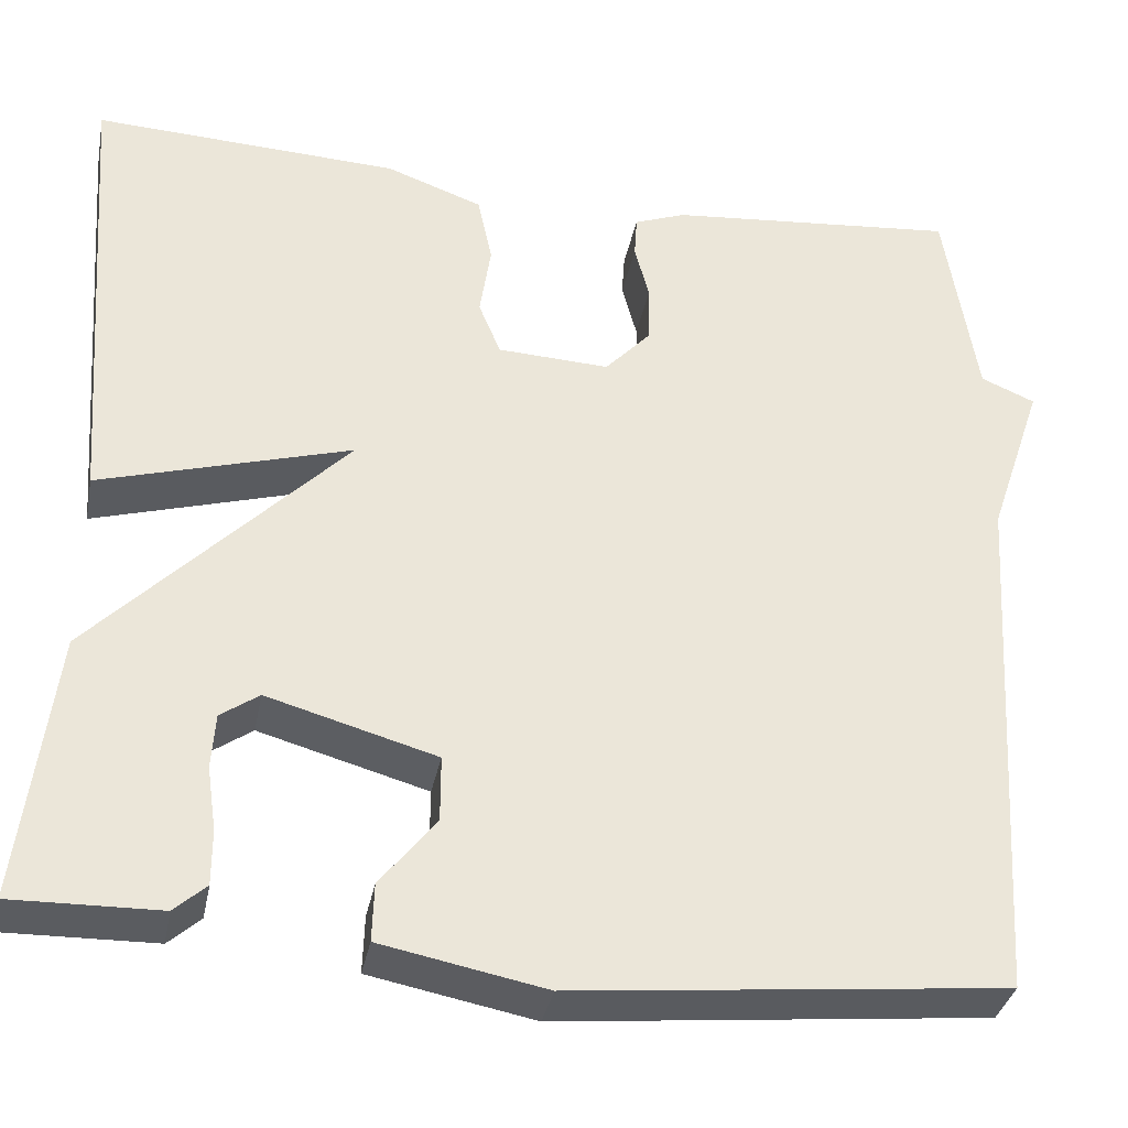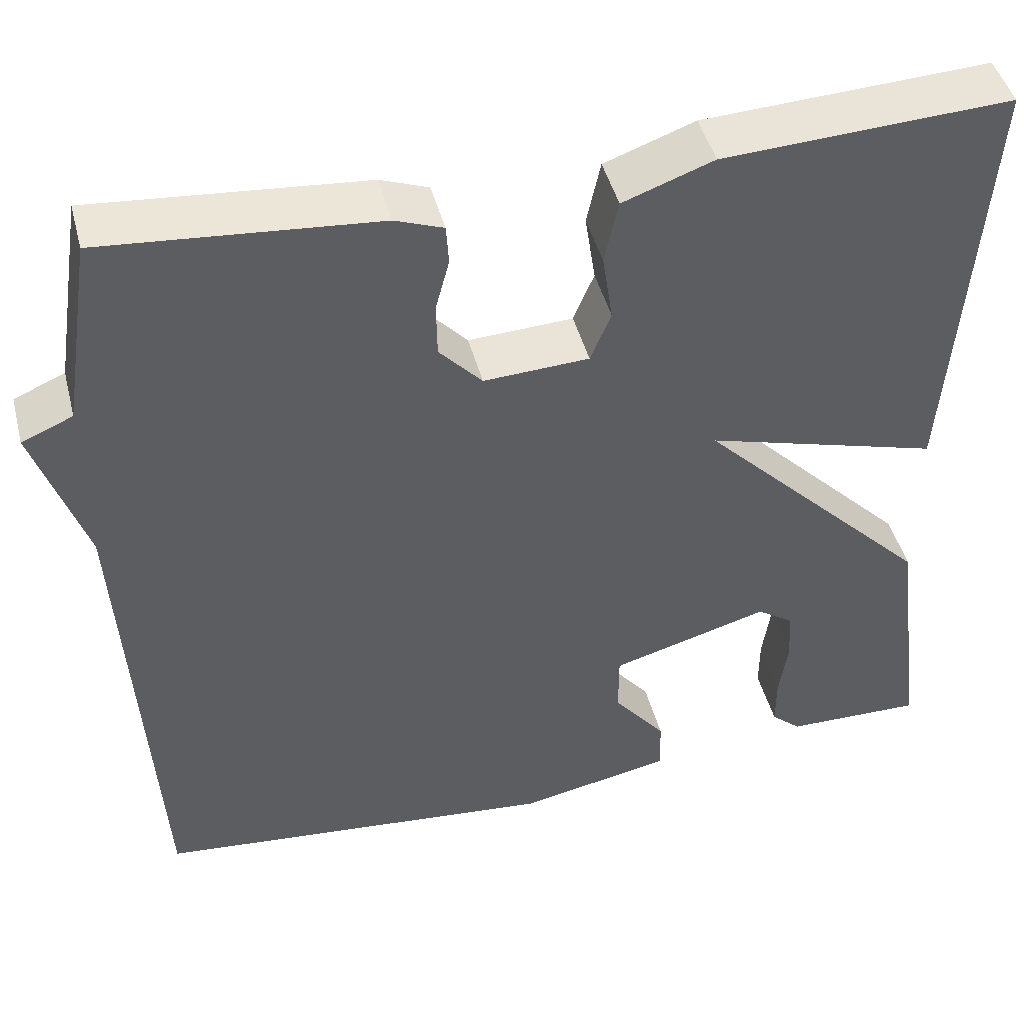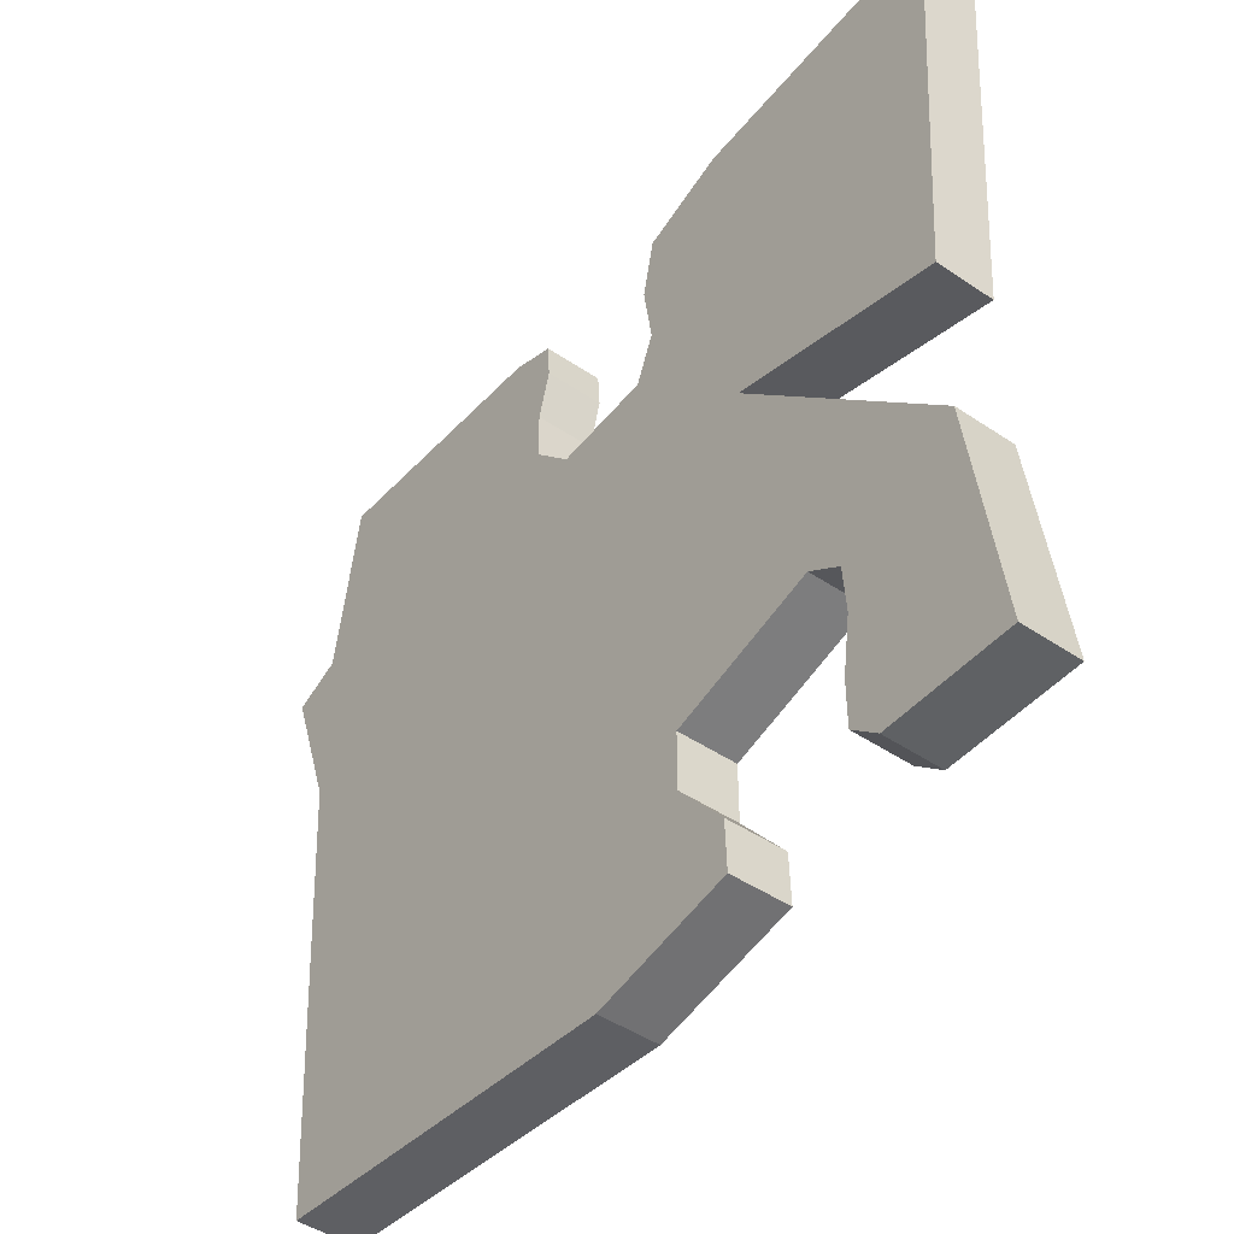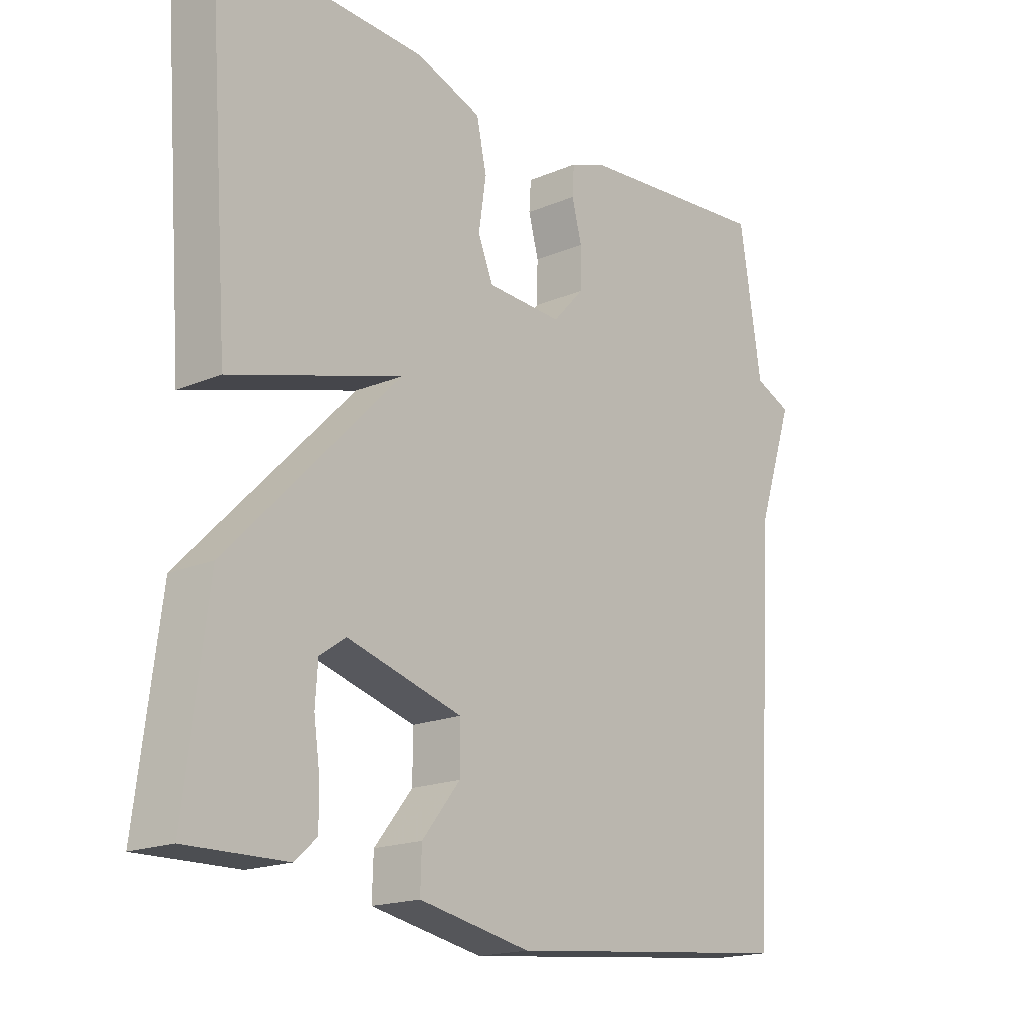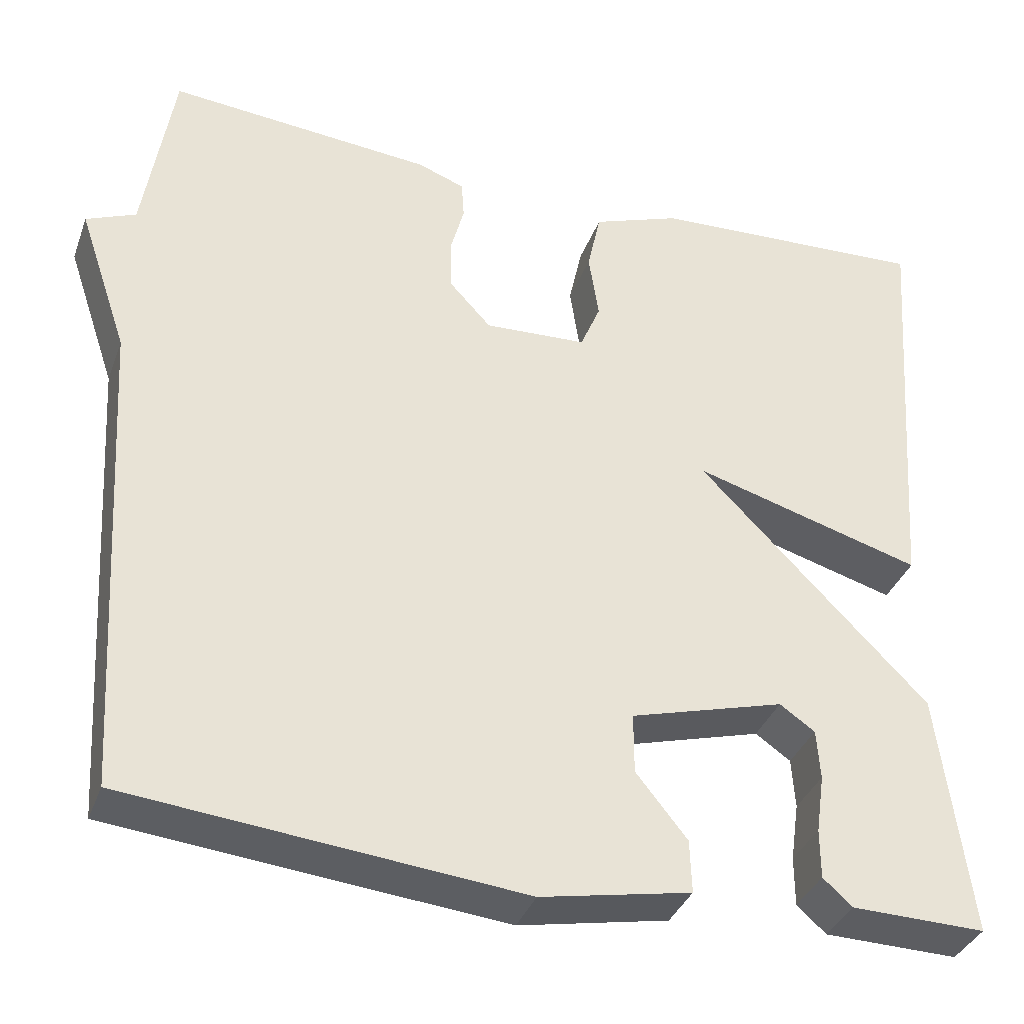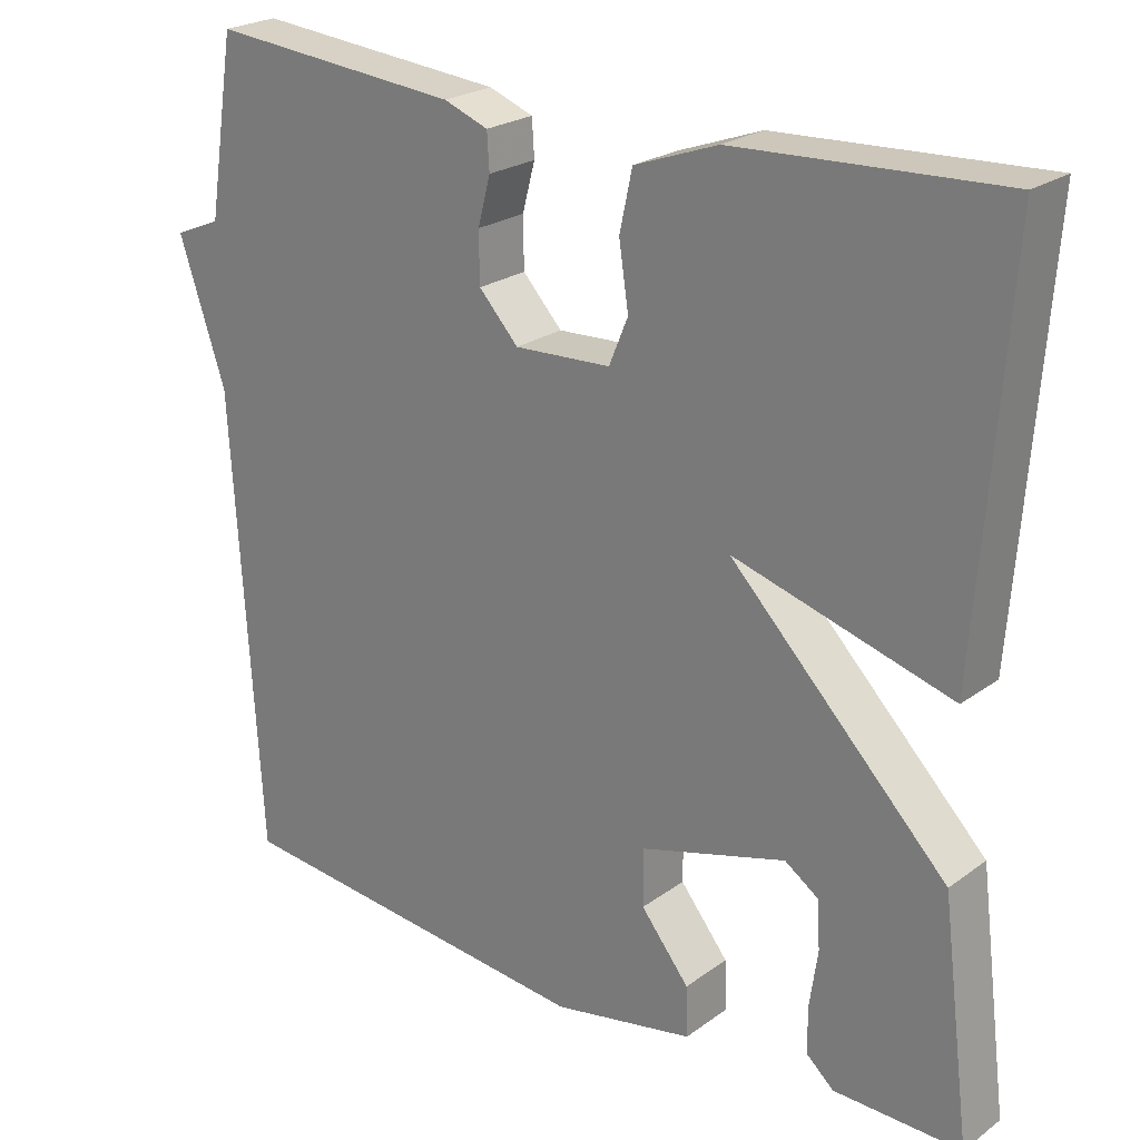
<metadata>
{"format":"obj","ext":"obj","renderer":"f3d","projection":"perspective","resolution":1024,"background":"white","views":[{"elev":-34.6,"azim":169.0,"up":"+Z"},{"elev":45.4,"azim":-14.4,"up":"+Z"},{"elev":-46.1,"azim":52.3,"up":"+Z"},{"elev":-17.9,"azim":129.7,"up":"+Z"},{"elev":-36.1,"azim":-18.9,"up":"+Z"},{"elev":23.5,"azim":39.8,"up":"+Z"}]}
</metadata>
<code>
v -0.5 0.07 0.5
v -0.183 0.07 0.472
v -0.127 0.07 0.451
v -0.124 0.07 0.405
v -0.14 0.07 0.345
v -0.139 0.07 0.282
v -0.089 0.07 0.228
v 0.033 0.07 0.234
v 0.057 0.07 0.292
v 0.045 0.07 0.372
v 0.061 0.07 0.446
v 0.166 0.07 0.484
v 0.5 0.07 0.5
v 0.463 0.07 -0.008
v 0.189 0.07 0.071
v 0.463 0.07 -0.208
v 0.5 0.07 -0.5
v 0.34 0.07 -0.497
v 0.305 0.07 -0.466
v 0.305 0.07 -0.407
v 0.315 0.07 -0.337
v 0.311 0.07 -0.277
v 0.269 0.07 -0.248
v 0.085 0.07 -0.3
v 0.085 0.07 -0.372
v 0.146 0.07 -0.448
v 0.148 0.07 -0.511
v -0.031 0.07 -0.546
v -0.5 0.07 -0.5
v -0.535 0.07 0.079
v -0.594 0.07 0.254
v -0.535 0.07 0.279
v -0.5 0 0.5
v -0.183 0 0.472
v -0.127 0 0.451
v -0.124 0 0.405
v -0.14 0 0.345
v -0.139 0 0.282
v -0.089 0 0.228
v 0.033 0 0.234
v 0.057 0 0.292
v 0.045 0 0.372
v 0.061 0 0.446
v 0.166 0 0.484
v 0.5 0 0.5
v 0.463 0 -0.008
v 0.189 0 0.071
v 0.463 0 -0.208
v 0.5 0 -0.5
v 0.34 0 -0.497
v 0.305 0 -0.466
v 0.305 0 -0.407
v 0.315 0 -0.337
v 0.311 0 -0.277
v 0.269 0 -0.248
v 0.085 0 -0.3
v 0.085 0 -0.372
v 0.146 0 -0.448
v 0.148 0 -0.511
v -0.031 0 -0.546
v -0.5 0 -0.5
v -0.535 0 0.079
v -0.594 0 0.254
v -0.535 0 0.279
f 30 31 32
f 29 30 32
f 28 29 32
f 27 28 32
f 26 27 32
f 25 26 32
f 24 25 32 1
f 23 24 1
f 22 23 1
f 19 20 21
f 18 19 21
f 17 18 21
f 16 17 21
f 16 21 22
f 15 16 22
f 13 14 15
f 12 13 15
f 11 12 15
f 10 11 15
f 9 10 15
f 8 9 15 22
f 7 8 22
f 6 7 22 1
f 3 4 5
f 2 3 5
f 1 2 5
f 1 5 6
f 64 63 62
f 64 62 61
f 64 61 60
f 64 60 59
f 64 59 58
f 64 58 57
f 33 64 57 56
f 33 56 55
f 33 55 54
f 53 52 51
f 53 51 50
f 53 50 49
f 53 49 48
f 54 53 48
f 54 48 47
f 47 46 45
f 47 45 44
f 47 44 43
f 47 43 42
f 47 42 41
f 54 47 41 40
f 54 40 39
f 33 54 39 38
f 37 36 35
f 37 35 34
f 37 34 33
f 38 37 33
f 1 33 34 2
f 2 34 35 3
f 3 35 36 4
f 4 36 37 5
f 5 37 38 6
f 6 38 39 7
f 7 39 40 8
f 8 40 41 9
f 9 41 42 10
f 10 42 43 11
f 11 43 44 12
f 12 44 45 13
f 13 45 46 14
f 14 46 47 15
f 15 47 48 16
f 16 48 49 17
f 17 49 50 18
f 18 50 51 19
f 19 51 52 20
f 20 52 53 21
f 21 53 54 22
f 22 54 55 23
f 23 55 56 24
f 24 56 57 25
f 25 57 58 26
f 26 58 59 27
f 27 59 60 28
f 28 60 61 29
f 29 61 62 30
f 30 62 63 31
f 31 63 64 32
f 32 64 33 1

</code>
